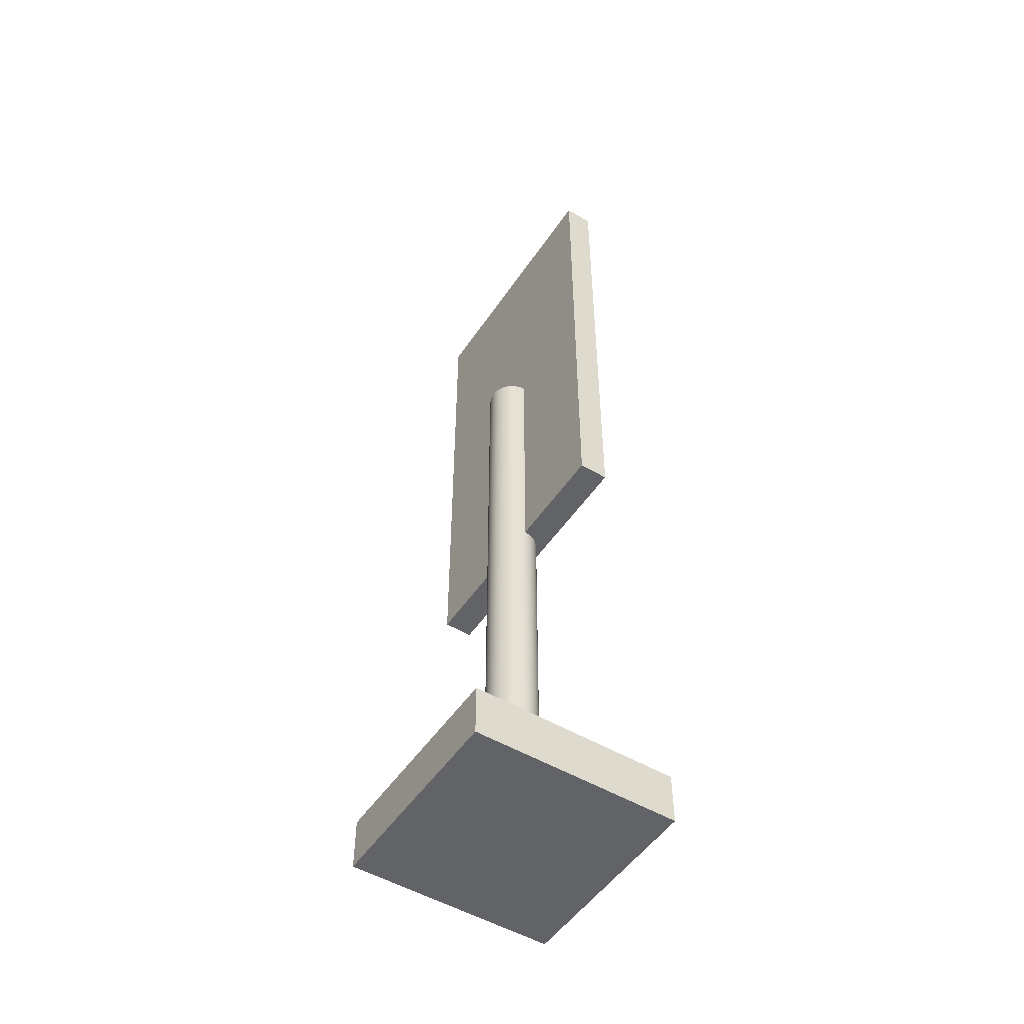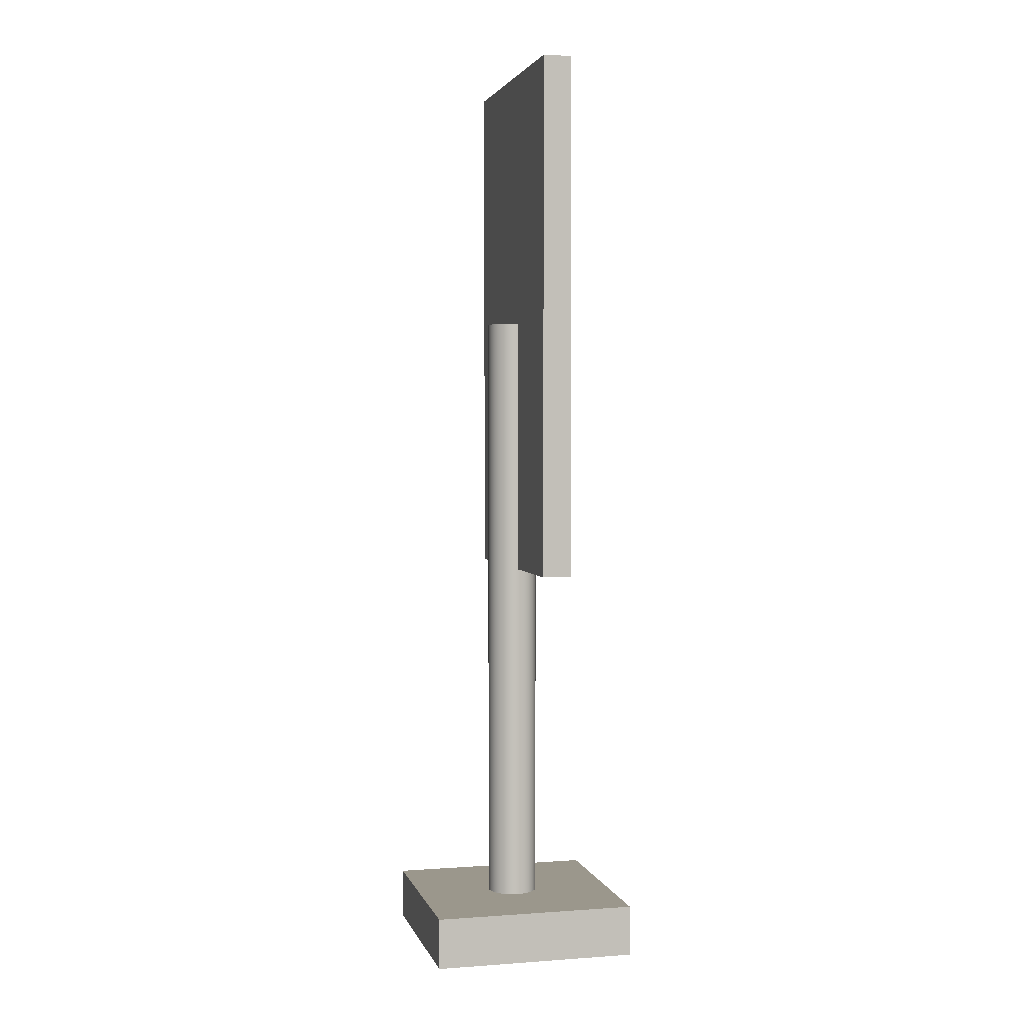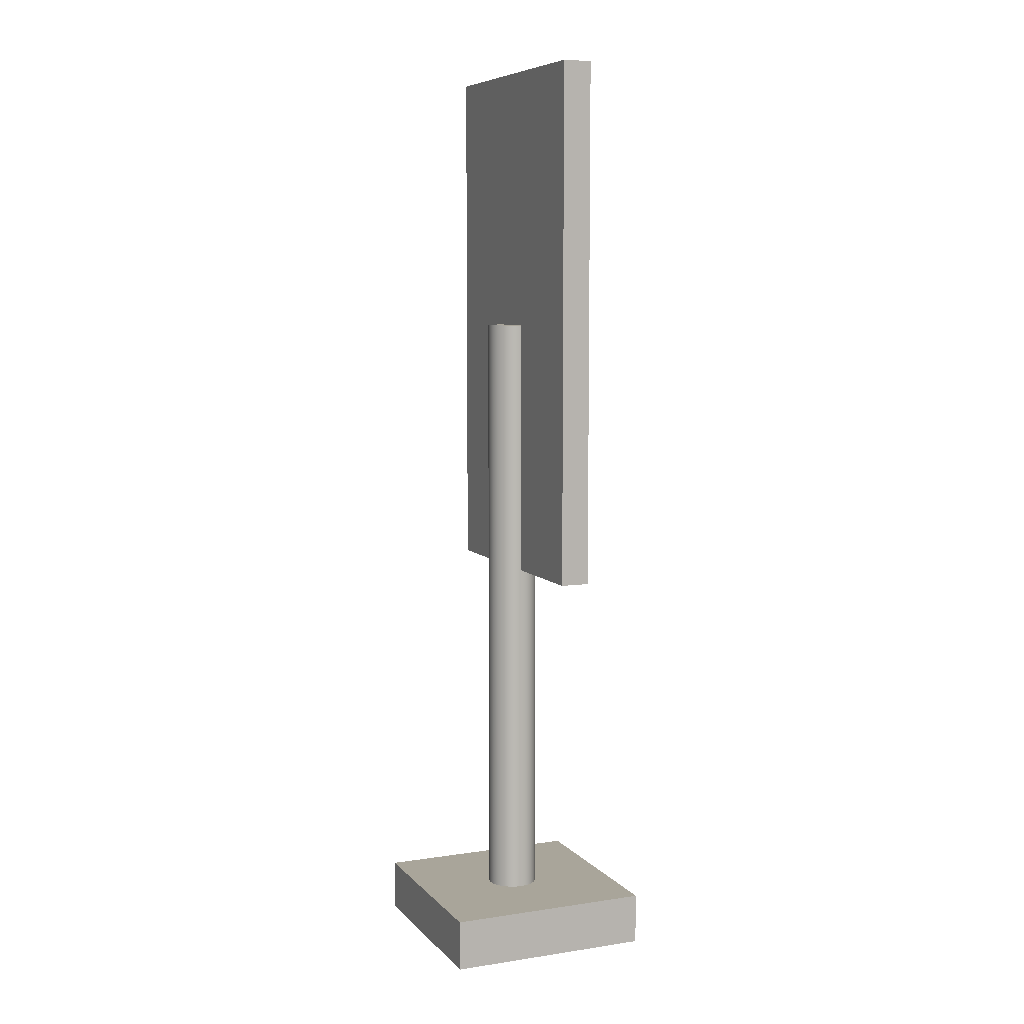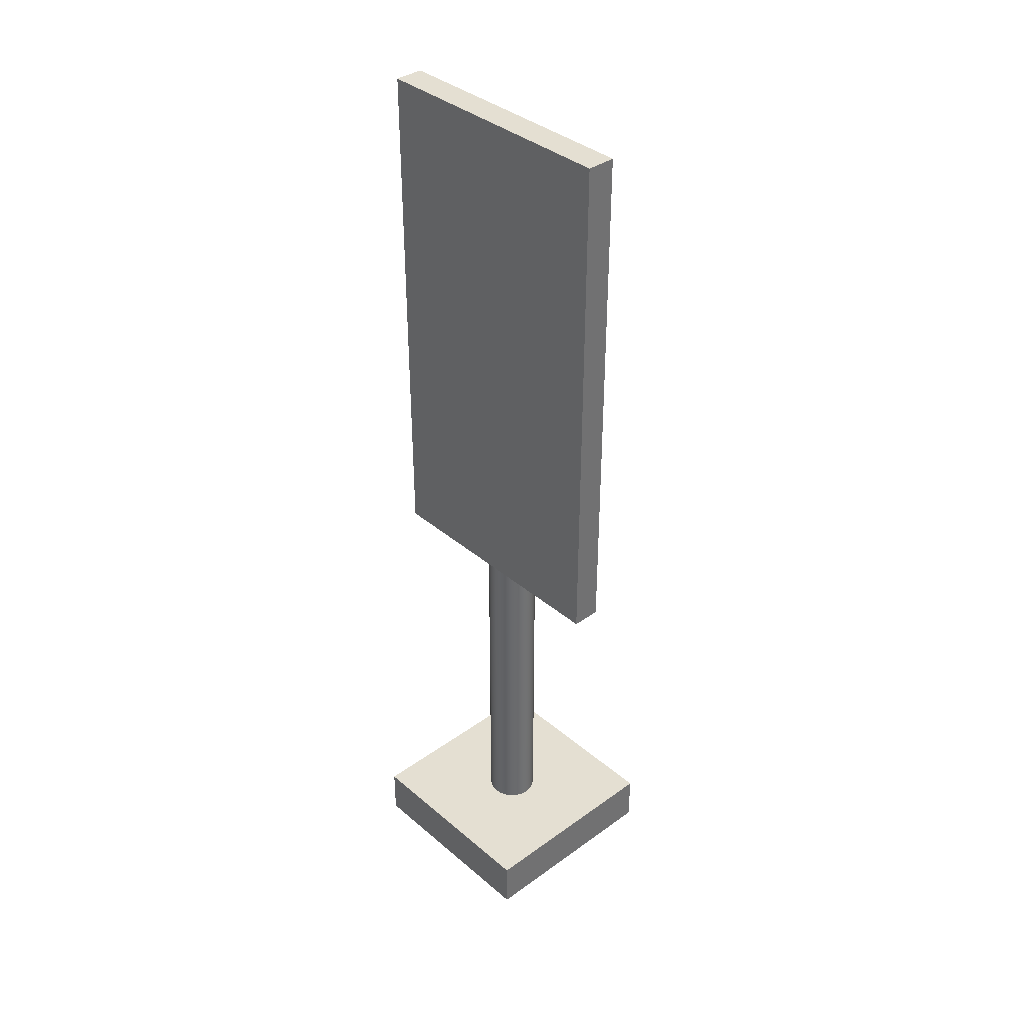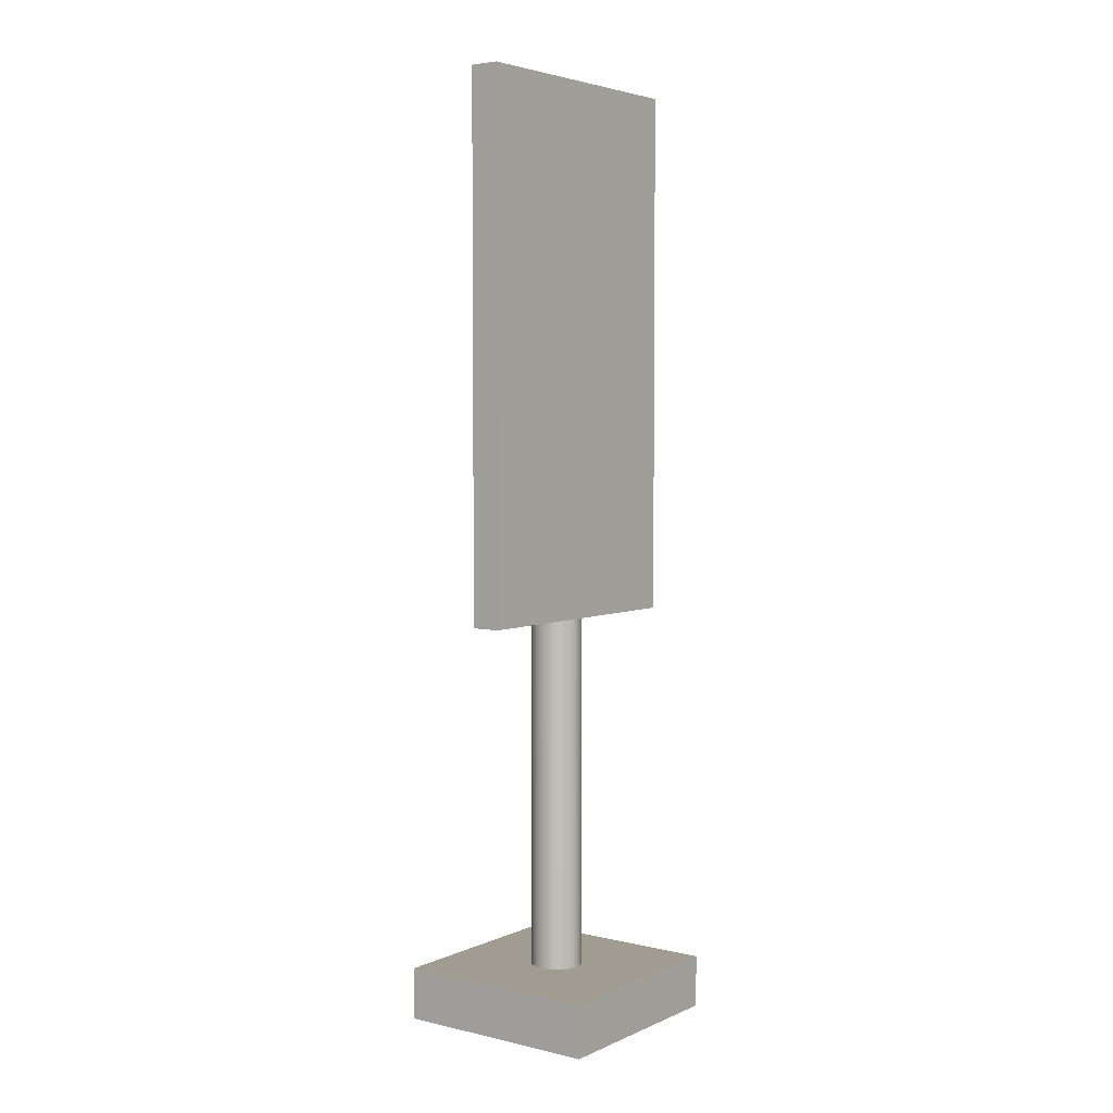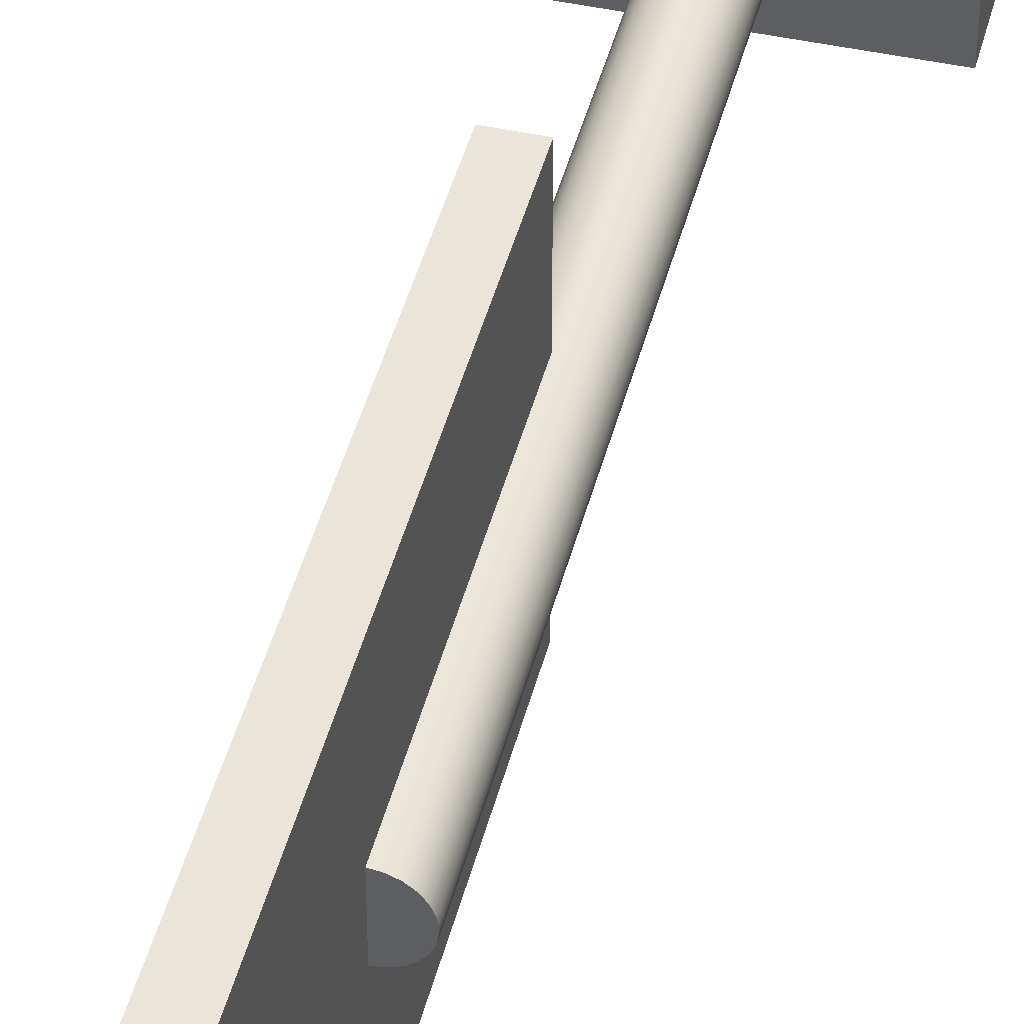
<metadata>
{"format":"obj","ext":"obj","renderer":"f3d","projection":"perspective","resolution":1024,"background":"white","views":[{"elev":-51.0,"azim":-32.9,"up":"+Y"},{"elev":2.8,"azim":-14.0,"up":"+Y"},{"elev":7.5,"azim":-23.0,"up":"+Y"},{"elev":37.2,"azim":137.3,"up":"+Y"},{"elev":4.3,"azim":36.6,"up":"+Y"},{"elev":44.9,"azim":-165.8,"up":"+Z"}]}
</metadata>
<code>
o SketchUp.004_ID44
v 0.0254 0.1001 -0.0254
v 0.03175 0.1001 -0.0254
l 2 1
o SketchUp.003_ID31
v 0.03254 0.1001 -0.0579
v 0.03254 0.2301 0.0071
v 0.03254 0.1001 0.0071
v 0.03254 0.2301 -0.0579
f 3 4 5
f 4 3 6
o SketchUp.002_ID23
v 0.0254 0.2301 -0.0579
v 0.0254 0.1001 0.0071
v 0.0254 0.2301 0.0071
v 0.0254 0.1001 -0.01905
v 0.0254 0.1001 -0.0254
v 0.0254 0.1001 -0.03175
v 0.0254 0.1001 -0.0579
v 0.03254 0.1001 -0.0579
v 0.0254 0.1001 -0.03175
v 0.0254 0.1001 -0.0579
v 0.0254 0.1001 -0.0254
v 0.0254 0.1001 -0.01905
v 0.0254 0.1001 0.0071
v 0.03254 0.1001 0.0071
v 0.03254 0.2301 0.0071
v 0.0254 0.1001 0.0071
v 0.03254 0.1001 0.0071
v 0.0254 0.2301 0.0071
v 0.03254 0.2301 0.0071
v 0.0254 0.2301 -0.0579
v 0.0254 0.2301 0.0071
v 0.03254 0.2301 -0.0579
v 0.0254 0.2301 -0.0579
v 0.03254 0.1001 -0.0579
v 0.0254 0.1001 -0.0579
v 0.03254 0.2301 -0.0579
f 7 8 9
f 8 7 10
f 10 7 11
f 11 7 12
f 12 7 13
f 14 15 16
f 15 14 17
f 17 14 18
f 18 14 19
f 19 14 20
f 21 22 23
f 22 21 24
f 25 26 27
f 26 25 28
f 29 30 31
f 30 29 32
o SketchUp.001_ID10
v 0.01927 0.1651 -0.02376
v 0.01927 0.1651 -0.02704
v 0.01905 0.1651 -0.0254
v 0.0199 0.1651 -0.02857
v 0.0199 0.1651 -0.02223
v 0.02091 0.1651 -0.02989
v 0.02091 0.1651 -0.02091
v 0.02223 0.1651 -0.0309
v 0.02223 0.1651 -0.0199
v 0.02376 0.1651 -0.03153
v 0.02376 0.1651 -0.01927
v 0.0254 0.1651 -0.03175
v 0.0254 0.1651 -0.01905
v 0.02704 0.1651 -0.01927
v 0.02704 0.1651 -0.03153
v 0.02857 0.1651 -0.0309
v 0.02857 0.1651 -0.0199
v 0.02989 0.1651 -0.02989
v 0.02989 0.1651 -0.02091
v 0.0309 0.1651 -0.02857
v 0.0309 0.1651 -0.02223
v 0.03153 0.1651 -0.02376
v 0.03153 0.1651 -0.02704
v 0.03175 0.1651 -0.0254
v 0.02091 0.1651 -0.02989
v 0.02223 0.0127 -0.0309
v 0.02091 0.0127 -0.02989
v 0.02223 0.1651 -0.0309
v 0.0199 0.0127 -0.02857
v 0.0199 0.1651 -0.02857
v 0.01927 0.0127 -0.02704
v 0.01927 0.1651 -0.02704
v 0.01905 0.0127 -0.0254
v 0.01905 0.1651 -0.0254
v 0.01927 0.0127 -0.02376
v 0.01927 0.1651 -0.02376
v 0.0199 0.0127 -0.02223
v 0.0199 0.1651 -0.02223
v 0.02091 0.0127 -0.02091
v 0.02091 0.1651 -0.02091
v 0.02223 0.1651 -0.0199
v 0.02223 0.0127 -0.0199
v 0.02376 0.1651 -0.01927
v 0.02376 0.0127 -0.01927
v 0.0254 0.1001 -0.01905
v 0.0254 0.0127 -0.01905
v 0.0254 0.1651 -0.01905
v 0.02704 0.1651 -0.01927
v 0.02704 0.0127 -0.01927
v 0.02857 0.1651 -0.0199
v 0.02857 0.0127 -0.0199
v 0.02989 0.1651 -0.02091
v 0.02989 0.0127 -0.02091
v 0.0309 0.0127 -0.02223
v 0.0309 0.1651 -0.02223
v 0.03153 0.0127 -0.02376
v 0.03153 0.1651 -0.02376
v 0.03175 0.0127 -0.0254
v 0.03175 0.1651 -0.0254
v 0.03175 0.1001 -0.0254
v 0.03153 0.0127 -0.02704
v 0.03153 0.1651 -0.02704
v 0.0309 0.0127 -0.02857
v 0.0309 0.1651 -0.02857
v 0.02989 0.0127 -0.02989
v 0.02989 0.1651 -0.02989
v 0.02857 0.1651 -0.0309
v 0.02857 0.0127 -0.0309
v 0.02704 0.1651 -0.03153
v 0.02704 0.0127 -0.03153
v 0.0254 0.1001 -0.03175
v 0.0254 0.0127 -0.03175
v 0.0254 0.1651 -0.03175
v 0.02376 0.1651 -0.03153
v 0.02376 0.0127 -0.03153
f 33 34 35
f 34 33 36
f 36 33 37
f 36 37 38
f 38 37 39
f 38 39 40
f 40 39 41
f 40 41 42
f 42 41 43
f 42 43 44
f 44 43 45
f 44 45 46
f 44 46 47
f 47 46 48
f 48 46 49
f 48 49 50
f 50 49 51
f 50 51 52
f 52 51 53
f 52 53 54
f 52 54 55
f 55 54 56
f 91 90 92
f 57 58 59
f 58 57 60
f 57 61 62
f 61 57 59
f 62 63 64
f 63 62 61
f 64 65 66
f 65 64 63
f 66 67 68
f 67 66 65
f 68 69 70
f 69 68 67
f 70 71 72
f 71 70 69
f 73 71 74
f 71 73 72
f 75 74 76
f 74 75 73
f 77 76 78
f 76 77 75
f 75 77 79
f 80 78 81
f 78 80 77
f 77 80 79
f 82 81 83
f 81 82 80
f 84 83 85
f 83 84 82
f 86 84 85
f 84 86 87
f 88 87 86
f 87 88 89
f 90 89 88
f 89 90 91
f 93 92 90
f 92 93 91
f 91 93 94
f 95 94 93
f 94 95 96
f 97 96 95
f 96 97 98
f 99 97 100
f 97 99 98
f 101 100 102
f 100 101 99
f 103 102 104
f 102 103 101
f 101 103 105
f 106 104 107
f 104 106 103
f 103 106 105
f 60 107 58
f 107 60 106
o SketchUp_ID2
v 0.0508 0 -0.0508
v 0 0 0
v 0 0 -0.0508
v 0.0508 0 0
v 0 0.0127 -0.0508
v 0 0 0
v 0 0.0127 0
v 0 0 -0.0508
v 0 0.0127 -0.0508
v 0.0508 0 -0.0508
v 0 0 -0.0508
v 0.0508 0.0127 -0.0508
v 0.0508 0 -0.0508
v 0.0508 0.0127 0
v 0.0508 0 0
v 0.0508 0.0127 -0.0508
v 0.0508 0.0127 0
v 0 0 0
v 0.0508 0 0
v 0 0.0127 0
v 0 0.0127 0
v 0.0199 0.0127 -0.02223
v 0 0.0127 -0.0508
v 0.02091 0.0127 -0.02091
v 0.02223 0.0127 -0.0199
v 0.0508 0.0127 0
v 0.01927 0.0127 -0.02376
v 0.01905 0.0127 -0.0254
v 0.02376 0.0127 -0.01927
v 0.0254 0.0127 -0.01905
v 0.02704 0.0127 -0.01927
v 0.02857 0.0127 -0.0199
v 0.02989 0.0127 -0.02091
v 0.0309 0.0127 -0.02223
v 0.03153 0.0127 -0.02376
v 0.03175 0.0127 -0.0254
v 0.02223 0.0127 -0.0309
v 0.0508 0.0127 -0.0508
v 0.02091 0.0127 -0.02989
v 0.0199 0.0127 -0.02857
v 0.01927 0.0127 -0.02704
v 0.02376 0.0127 -0.03153
v 0.0254 0.0127 -0.03175
v 0.02704 0.0127 -0.03153
v 0.02857 0.0127 -0.0309
v 0.02989 0.0127 -0.02989
v 0.0309 0.0127 -0.02857
v 0.03153 0.0127 -0.02704
f 108 109 110
f 109 108 111
f 112 113 114
f 113 112 115
f 116 117 118
f 117 116 119
f 120 121 122
f 121 120 123
f 124 125 126
f 125 124 127
f 128 129 130
f 129 128 131
f 131 128 132
f 132 128 133
f 130 129 134
f 130 134 135
f 132 133 136
f 136 133 137
f 137 133 138
f 138 133 139
f 139 133 140
f 140 133 141
f 141 133 142
f 142 133 143
f 130 144 145
f 144 130 146
f 146 130 147
f 147 130 148
f 148 130 135
f 145 144 149
f 145 149 150
f 145 150 151
f 145 151 152
f 145 152 153
f 145 153 154
f 145 154 155
f 145 155 143
f 145 143 133

</code>
